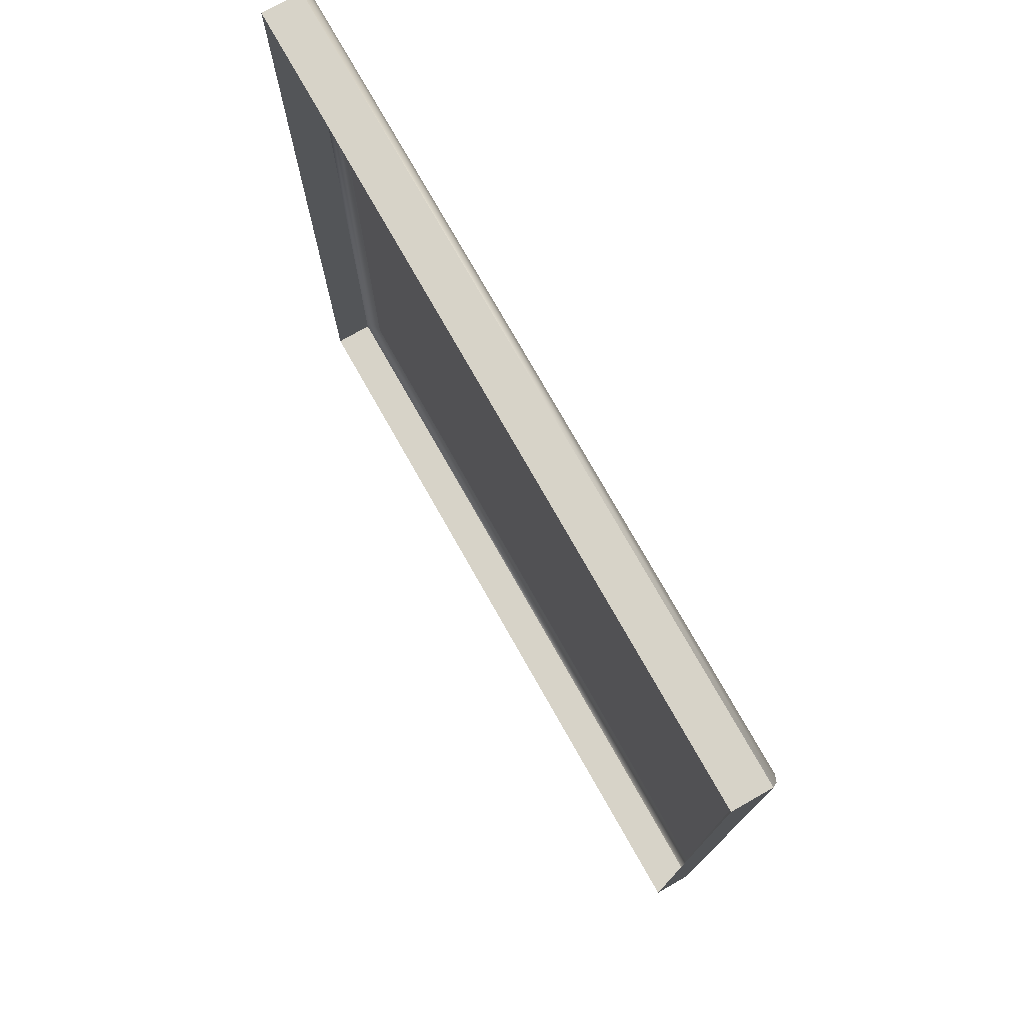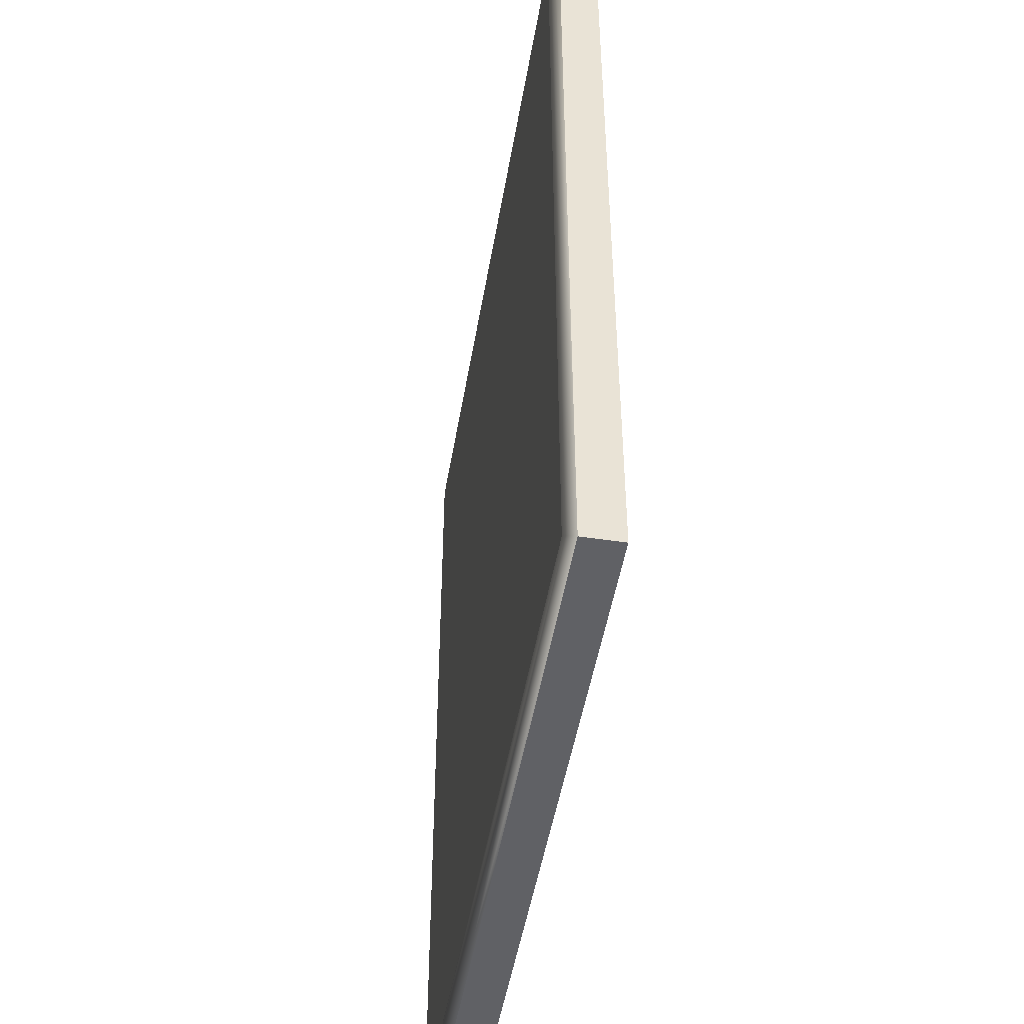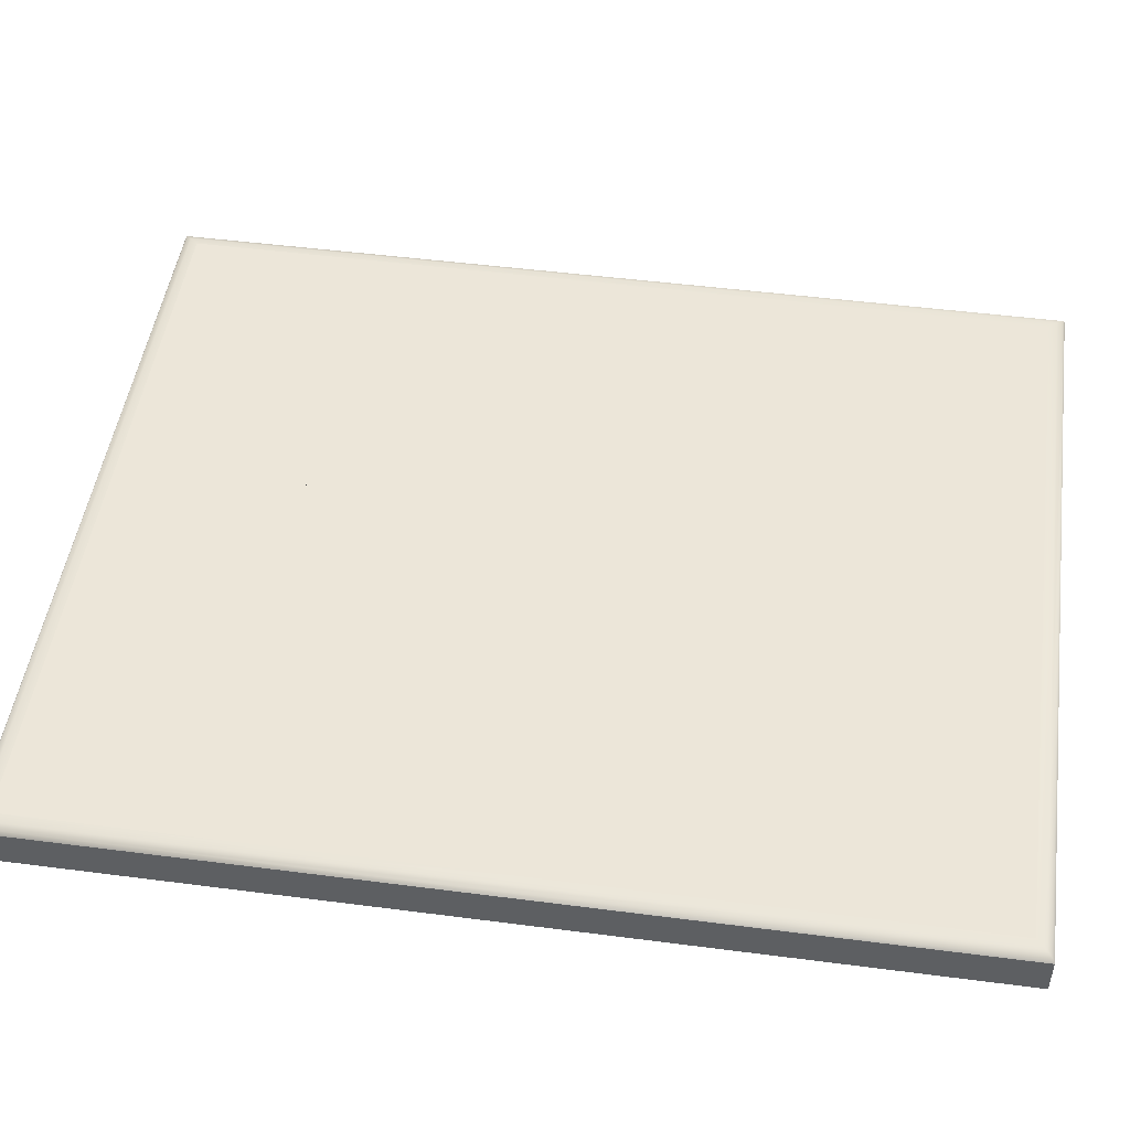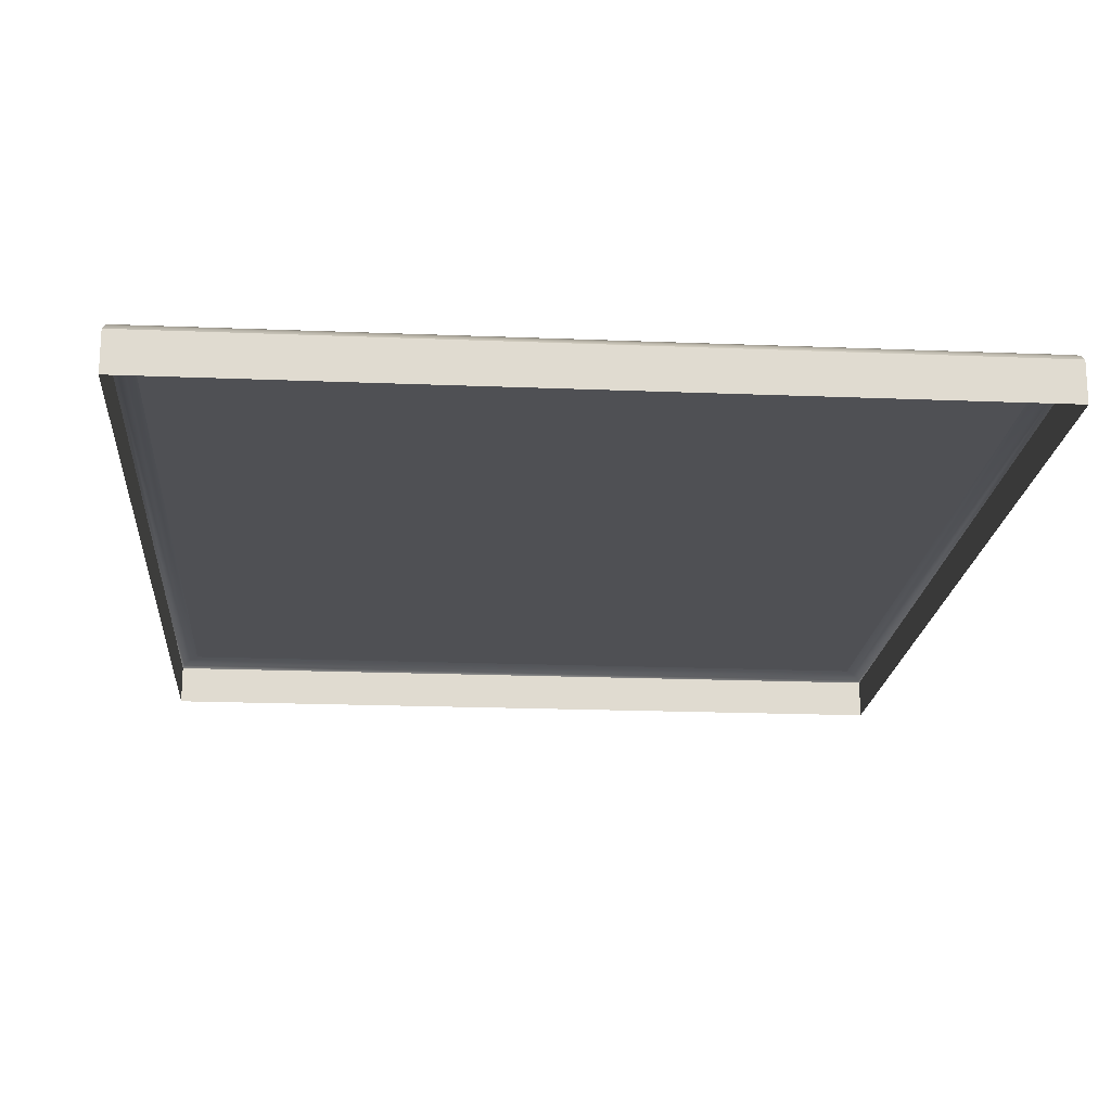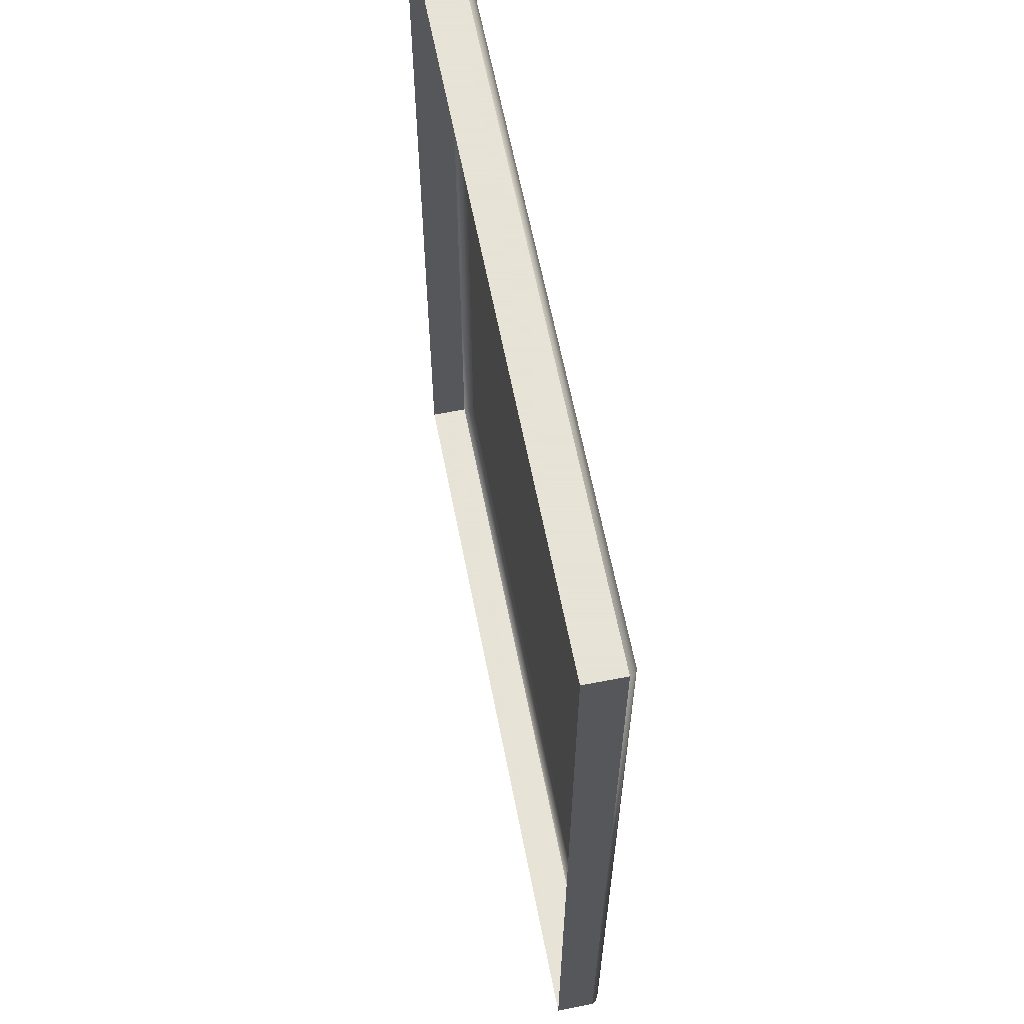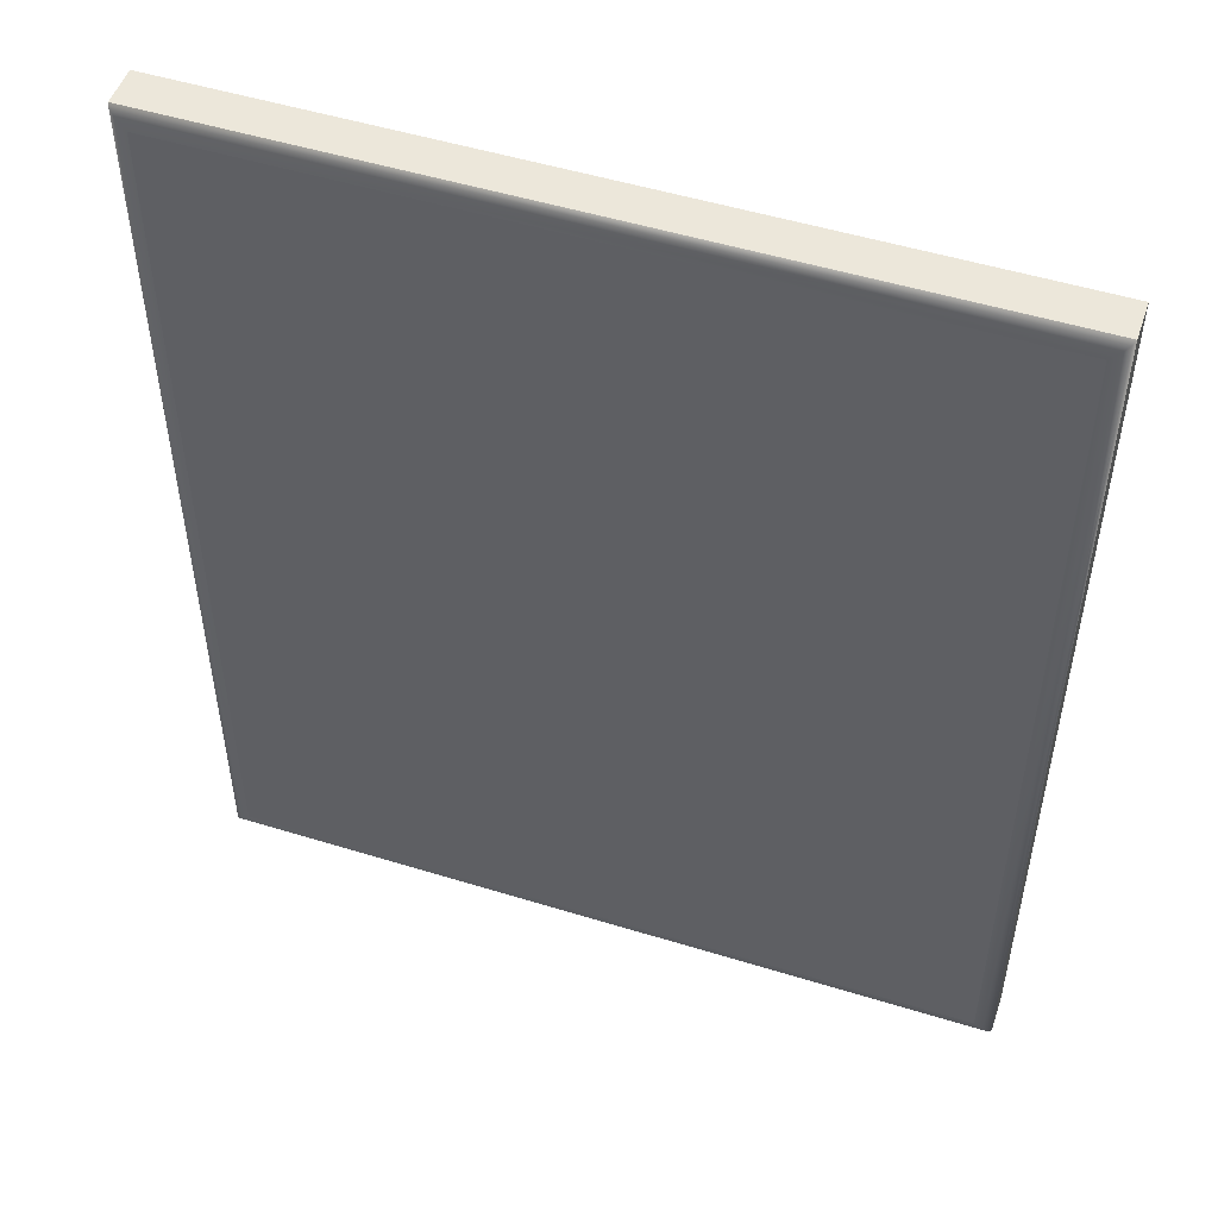
<metadata>
{"format":"obj","ext":"obj","renderer":"f3d","projection":"perspective","resolution":1024,"background":"white","views":[{"elev":76.8,"azim":60.4,"up":"+Z"},{"elev":-48.5,"azim":-99.5,"up":"+Z"},{"elev":48.7,"azim":-81.8,"up":"+Y"},{"elev":-19.2,"azim":175.6,"up":"+Y"},{"elev":62.8,"azim":78.9,"up":"+Z"},{"elev":50.9,"azim":-161.4,"up":"+Z"}]}
</metadata>
<code>
o mesh77/mesh77-geometry#mesh77-geometry
v 0.2123 -0.1556 0.3387
v 0.1208 -0.151 0.3387
v 0.2123 -0.151 0.3387
v 0.1208 -0.1556 0.3387
v 0.212 -0.1505 0.3389
v 0.2123 -0.151 0.4478
v 0.1208 -0.1556 0.4478
v 0.1211 -0.1505 0.3389
v 0.212 -0.1505 0.4475
v 0.2123 -0.1556 0.4478
v 0.1208 -0.151 0.4478
v 0.1211 -0.1505 0.4475
v 0.1218 -0.1501 0.3397
v 0.2113 -0.1501 0.4468
v 0.1218 -0.1501 0.4468
v 0.2113 -0.1501 0.3397
v 0.2103 -0.15 0.3407
v 0.1228 -0.15 0.3407
v 0.2103 -0.15 0.4458
v 0.1228 -0.15 0.4458
v 0.169 -0.15 0.3488
v 0.1344 -0.15 0.3716
v 0.1719 -0.15 0.3547
v 0.1612 -0.15 0.3483
v 0.1723 -0.15 0.3716
v 0.1434 -0.15 0.3483
v 0.1377 -0.15 0.3716
v 0.169 -0.15 0.3547
v 0.1583 -0.15 0.3483
v 0.1661 -0.15 0.3505
v 0.1701 -0.15 0.3718
v 0.1467 -0.15 0.3483
v 0.1411 -0.15 0.362
v 0.1402 -0.15 0.3645
v 0.1719 -0.15 0.369
v 0.169 -0.15 0.3569
v 0.1719 -0.15 0.3569
v 0.1583 -0.15 0.3716
v 0.164 -0.15 0.3547
v 0.1687 -0.15 0.3717
v 0.145 -0.15 0.3507
v 0.1437 -0.15 0.3552
v 0.15 -0.15 0.3645
v 0.1563 -0.15 0.3716
v 0.1612 -0.15 0.3716
v 0.164 -0.15 0.3569
v 0.1661 -0.15 0.3547
v 0.1677 -0.15 0.3713
v 0.1706 -0.15 0.3692
v 0.1696 -0.15 0.3689
v 0.1466 -0.15 0.3555
v 0.1444 -0.15 0.3529
v 0.1491 -0.15 0.362
v 0.1527 -0.15 0.3716
v 0.169 -0.15 0.3668
v 0.1661 -0.15 0.3569
v 0.1662 -0.15 0.3688
v 0.167 -0.15 0.3708
v 0.1691 -0.15 0.3684
v 0.1661 -0.15 0.3666
v 0.1665 -0.15 0.37
f 1 2 3
f 2 1 4
f 2 5 3
f 6 1 3
f 7 2 4
f 5 2 8
f 9 3 5
f 1 6 10
f 3 9 6
f 2 7 11
f 2 12 8
f 13 5 8
f 5 14 9
f 11 10 6
f 9 11 6
f 10 11 7
f 12 2 11
f 15 8 12
f 5 13 16
f 8 15 13
f 14 5 16
f 15 9 14
f 11 9 12
f 9 15 12
f 13 17 16
f 15 18 13
f 16 19 14
f 19 15 14
f 17 13 18
f 19 16 17
f 18 15 20
f 15 19 20
f 21 17 18
f 17 20 19
f 22 18 20
f 23 17 21
f 21 18 24
f 20 17 25
f 26 18 22
f 20 27 22
f 17 23 25
f 23 21 28
f 24 18 29
f 21 24 30
f 20 25 31
f 32 18 26
f 20 34 27
f 25 23 35
f 29 18 32
f 30 24 39
f 20 31 40
f 20 43 34
f 37 35 23
f 29 32 44
f 44 38 29
f 39 24 46
f 39 47 30
f 20 40 48
f 33 51 42
f 20 54 43
f 35 37 49
f 49 37 36
f 20 45 38
f 46 24 45
f 20 38 44
f 20 48 58
f 52 51 41
f 42 51 52
f 51 33 53
f 20 44 54
f 49 36 50
f 59 36 55
f 20 60 45
f 45 56 46
f 50 36 59
f 20 58 61
f 20 57 60
f 45 60 56
f 20 61 57
f 3 2 1
f 4 1 2
f 3 5 2
f 3 1 6
f 4 2 7
f 8 2 5
f 5 3 9
f 10 6 1
f 6 9 3
f 11 7 2
f 8 12 2
f 8 5 13
f 9 14 5
f 6 10 11
f 6 11 9
f 7 11 10
f 11 2 12
f 12 8 15
f 16 13 5
f 13 15 8
f 16 5 14
f 14 9 15
f 12 9 11
f 12 15 9
f 16 17 13
f 13 18 15
f 14 19 16
f 14 15 19
f 18 13 17
f 17 16 19
f 20 15 18
f 20 19 15
f 18 17 21
f 19 20 17
f 20 18 22
f 21 17 23
f 24 18 21
f 25 17 20
f 22 18 26
f 22 27 20
f 25 23 17
f 28 21 23
f 29 18 24
f 30 24 21
f 31 25 20
f 26 18 32
f 22 26 33
f 27 34 20
f 27 22 34
f 35 23 25
f 21 28 36
f 23 37 28
f 32 18 29
f 29 24 38
f 39 24 30
f 30 21 40
f 25 31 35
f 40 31 20
f 26 32 41
f 33 26 42
f 34 22 33
f 34 43 20
f 23 35 37
f 36 28 37
f 21 36 40
f 44 32 29
f 45 38 24
f 29 38 44
f 46 24 39
f 30 47 39
f 48 30 40
f 49 35 31
f 40 50 31
f 48 40 20
f 41 32 51
f 52 26 41
f 42 26 52
f 42 51 33
f 33 53 34
f 43 54 20
f 43 34 53
f 49 37 35
f 36 37 49
f 36 55 40
f 44 54 32
f 38 45 20
f 45 24 46
f 44 38 20
f 46 39 56
f 39 47 56
f 47 30 57
f 58 30 48
f 50 49 31
f 59 50 40
f 58 48 20
f 51 32 53
f 41 51 52
f 52 51 42
f 53 33 51
f 54 44 20
f 43 32 54
f 53 32 43
f 50 36 49
f 55 59 40
f 55 36 59
f 45 60 20
f 46 56 45
f 60 56 47
f 57 30 61
f 60 47 57
f 61 30 58
f 59 36 50
f 61 58 20
f 60 57 20
f 56 60 45
f 57 61 20
f 33 26 22
f 34 22 27
f 36 28 21
f 28 37 23
f 38 24 29
f 40 21 30
f 35 31 25
f 41 32 26
f 42 26 33
f 33 22 34
f 37 28 36
f 40 36 21
f 24 38 45
f 40 30 48
f 31 35 49
f 31 50 40
f 51 32 41
f 41 26 52
f 52 26 42
f 34 53 33
f 53 34 43
f 40 55 36
f 32 54 44
f 56 39 46
f 56 47 39
f 57 30 47
f 48 30 58
f 31 49 50
f 40 50 59
f 53 32 51
f 54 32 43
f 43 32 53
f 40 59 55
f 47 56 60
f 61 30 57
f 57 47 60
f 58 30 61

</code>
